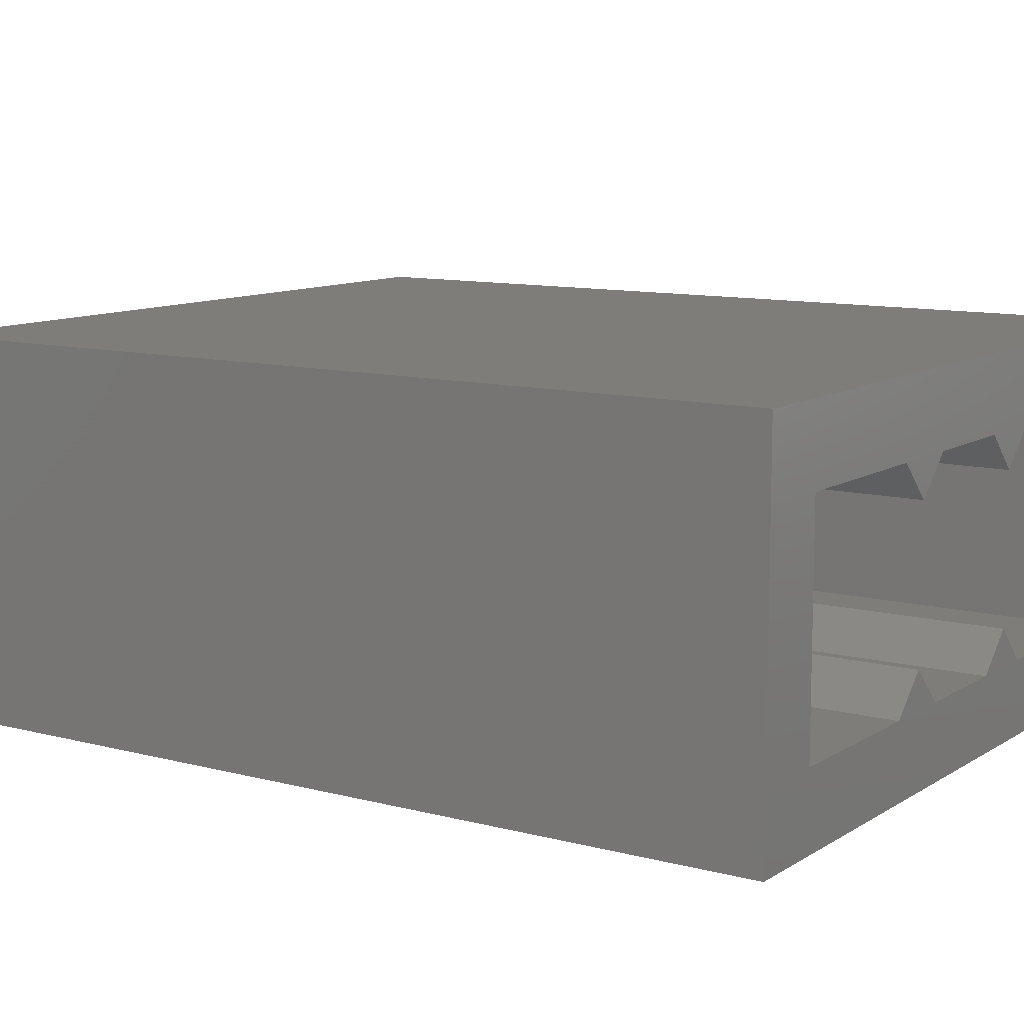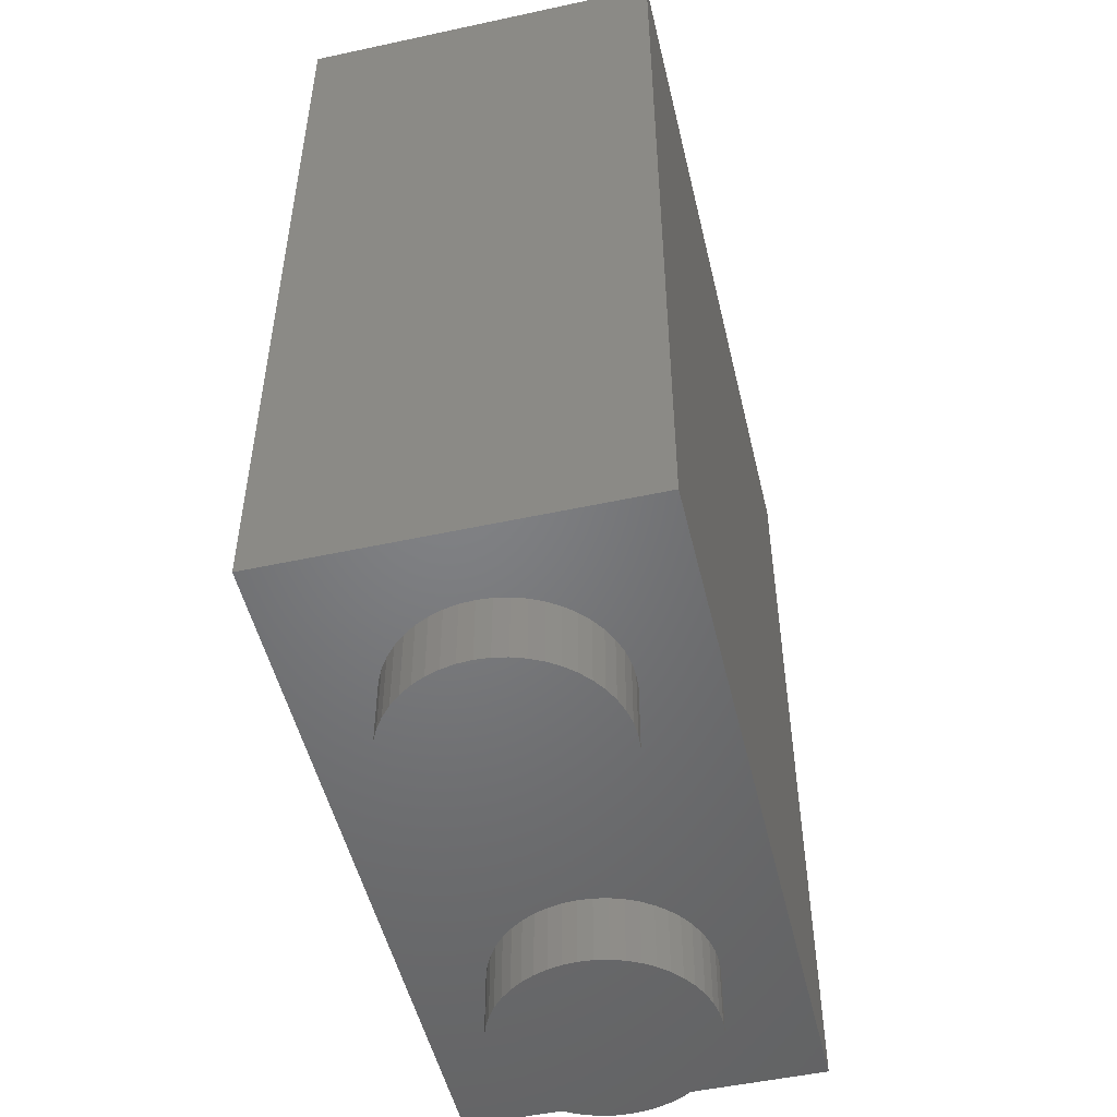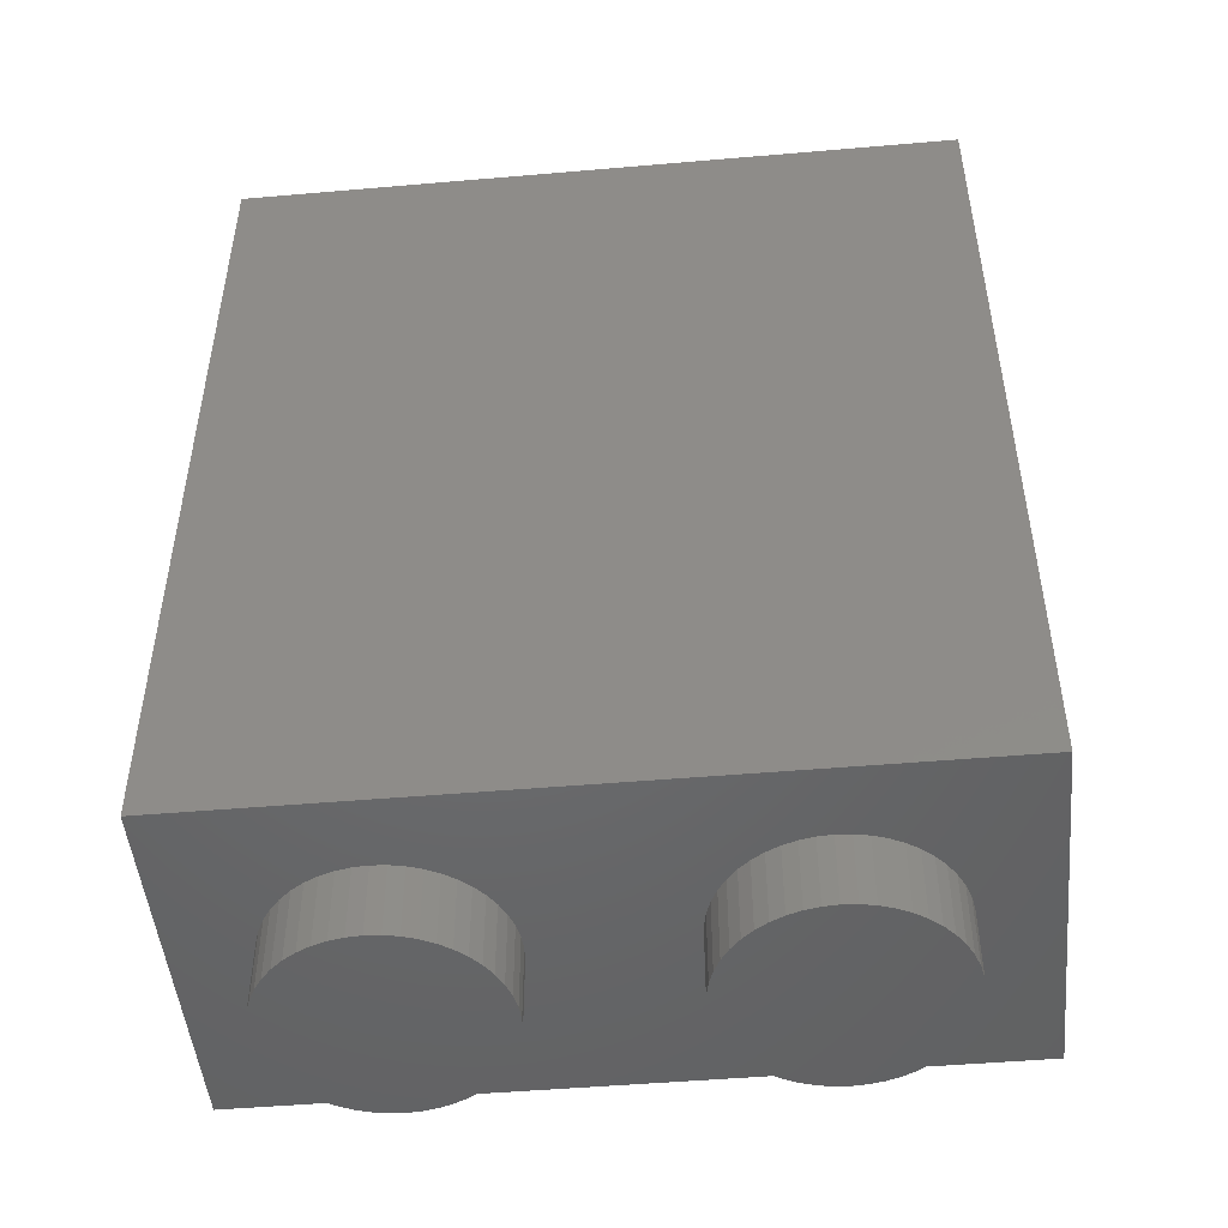
<metadata>
{"format":"stl","ext":"stl","renderer":"f3d","projection":"perspective","resolution":1024,"background":"white","views":[{"elev":10.5,"azim":123.7,"up":"+Z"},{"elev":-50.8,"azim":-76.7,"up":"+Y"},{"elev":-48.5,"azim":5.5,"up":"+Y"}]}
</metadata>
<code>
# stl→obj: 399 verts, 668 faces
v 8 0 4
v -8 0 -4
v 8 0 -4
v -8 0 4
v -8 19.2 4
v 8 19.2 4
v -8 19.2 -4
v 8 19.2 -4
v 6.4 1.6 2.4
v 6.4 19.2 -2.4
v 6.4 1.6 -2.4
v 6.4 19.2 2.4
v 2.8 19.2 -2.4
v 2.8 1.6 -2.4
v 2.8 1.6 2.4
v 2.8 19.2 2.4
v 2 19.2 -1.6
v 1.2 19.2 -2.4
v 1.2 1.6 -2.4
v 2 1.6 -1.6
v -1.2 1.6 -2.4
v -1.2 19.2 -2.4
v 2 19.2 1.6
v 2 1.6 1.6
v 1.2 1.6 2.4
v 1.2 19.2 2.4
v -6.4 19.2 2.4
v -6.4 1.6 -2.4
v -6.4 19.2 -2.4
v -6.4 1.6 2.4
v -2.8 1.6 -2.4
v -2.8 19.2 -2.4
v -2.8 19.2 2.4
v -2.8 1.6 2.4
v -2 19.2 -1.6
v -2 1.6 -1.6
v -1.2 19.2 2.4
v -1.2 1.6 2.4
v -2 19.2 1.6
v -2 1.6 1.6
v -1.621 0 0.3132
v -1.6 -1.6 0
v -1.6 0 0
v -1.621 -1.6 0.3132
v -1.682 0 0.6211
v -1.682 -1.6 0.6211
v -1.783 0 0.9185
v -1.783 -1.6 0.9185
v -1.922 0 1.2
v -1.922 -1.6 1.2
v -2.096 0 1.461
v -2.096 -1.6 1.461
v -2.303 0 1.697
v -2.303 -1.6 1.697
v -2.539 0 1.904
v -2.539 -1.6 1.904
v -2.8 0 2.078
v -2.8 -1.6 2.078
v -3.082 0 2.217
v -3.082 -1.6 2.217
v -3.379 0 2.318
v -3.379 -1.6 2.318
v -3.687 0 2.379
v -3.687 -1.6 2.379
v -4 0 2.4
v -4 -1.6 2.4
v -4.313 0 2.379
v -4.313 -1.6 2.379
v -4.621 0 2.318
v -4.621 -1.6 2.318
v -4.918 0 2.217
v -4.918 -1.6 2.217
v -5.2 0 2.078
v -5.2 -1.6 2.078
v -5.461 0 1.904
v -5.461 -1.6 1.904
v -5.697 0 1.697
v -5.697 -1.6 1.697
v -5.904 0 1.461
v -5.904 -1.6 1.461
v -6.078 0 1.2
v -6.078 -1.6 1.2
v -6.217 0 0.9185
v -6.217 -1.6 0.9185
v -6.318 0 0.6211
v -6.318 -1.6 0.6211
v -6.379 0 0.3132
v -6.379 -1.6 0.3132
v -6.4 0 0
v -6.4 -1.6 0
v -6.379 0 -0.3132
v -6.379 -1.6 -0.3132
v -6.318 0 -0.6211
v -6.318 -1.6 -0.6211
v -6.217 0 -0.9185
v -6.217 -1.6 -0.9185
v -6.078 0 -1.2
v -6.078 -1.6 -1.2
v -5.904 0 -1.461
v -5.904 -1.6 -1.461
v -5.697 0 -1.697
v -5.697 -1.6 -1.697
v -5.461 0 -1.904
v -5.461 -1.6 -1.904
v -5.2 0 -2.078
v -5.2 -1.6 -2.078
v -4.918 0 -2.217
v -4.918 -1.6 -2.217
v -4.621 0 -2.318
v -4.621 -1.6 -2.318
v -4.313 0 -2.379
v -4.313 -1.6 -2.379
v -4 0 -2.4
v -4 -1.6 -2.4
v -3.687 0 -2.379
v -3.687 -1.6 -2.379
v -3.379 0 -2.318
v -3.379 -1.6 -2.318
v -3.082 0 -2.217
v -3.082 -1.6 -2.217
v -2.8 0 -2.078
v -2.8 -1.6 -2.078
v -2.539 0 -1.904
v -2.539 -1.6 -1.904
v -2.303 0 -1.697
v -2.303 -1.6 -1.697
v -2.096 0 -1.461
v -2.096 -1.6 -1.461
v -1.922 0 -1.2
v -1.922 -1.6 -1.2
v -1.783 0 -0.9185
v -1.783 -1.6 -0.9185
v -1.682 0 -0.6211
v -1.682 -1.6 -0.6211
v -1.621 0 -0.3132
v -1.621 -1.6 -0.3132
v -4 -1.6 0
v 6.379 0 0.3132
v 6.4 -1.6 0
v 6.4 0 0
v 6.379 -1.6 0.3132
v 6.318 0 0.6211
v 6.318 -1.6 0.6211
v 6.217 0 0.9185
v 6.217 -1.6 0.9185
v 6.078 0 1.2
v 6.078 -1.6 1.2
v 5.904 0 1.461
v 5.904 -1.6 1.461
v 5.697 0 1.697
v 5.697 -1.6 1.697
v 5.461 0 1.904
v 5.461 -1.6 1.904
v 5.2 0 2.078
v 5.2 -1.6 2.078
v 4.918 0 2.217
v 4.918 -1.6 2.217
v 4.621 0 2.318
v 4.621 -1.6 2.318
v 4.313 0 2.379
v 4.313 -1.6 2.379
v 4 0 2.4
v 4 -1.6 2.4
v 3.687 0 2.379
v 3.687 -1.6 2.379
v 3.379 0 2.318
v 3.379 -1.6 2.318
v 3.082 0 2.217
v 3.082 -1.6 2.217
v 2.8 0 2.078
v 2.8 -1.6 2.078
v 2.539 0 1.904
v 2.539 -1.6 1.904
v 2.303 0 1.697
v 2.303 -1.6 1.697
v 2.096 0 1.461
v 2.096 -1.6 1.461
v 1.922 0 1.2
v 1.922 -1.6 1.2
v 1.783 0 0.9185
v 1.783 -1.6 0.9185
v 1.682 0 0.6211
v 1.682 -1.6 0.6211
v 1.621 0 0.3132
v 1.621 -1.6 0.3132
v 1.6 0 0
v 1.6 -1.6 0
v 1.621 0 -0.3132
v 1.621 -1.6 -0.3132
v 1.682 0 -0.6211
v 1.682 -1.6 -0.6211
v 1.783 0 -0.9185
v 1.783 -1.6 -0.9185
v 1.922 0 -1.2
v 1.922 -1.6 -1.2
v 2.096 0 -1.461
v 2.096 -1.6 -1.461
v 2.303 0 -1.697
v 2.303 -1.6 -1.697
v 2.539 0 -1.904
v 2.539 -1.6 -1.904
v 2.8 0 -2.078
v 2.8 -1.6 -2.078
v 3.082 0 -2.217
v 3.082 -1.6 -2.217
v 3.379 0 -2.318
v 3.379 -1.6 -2.318
v 3.687 0 -2.379
v 3.687 -1.6 -2.379
v 4 0 -2.4
v 4 -1.6 -2.4
v 4.313 0 -2.379
v 4.313 -1.6 -2.379
v 4.621 0 -2.318
v 4.621 -1.6 -2.318
v 4.918 0 -2.217
v 4.918 -1.6 -2.217
v 5.2 0 -2.078
v 5.2 -1.6 -2.078
v 5.461 0 -1.904
v 5.461 -1.6 -1.904
v 5.697 0 -1.697
v 5.697 -1.6 -1.697
v 5.904 0 -1.461
v 5.904 -1.6 -1.461
v 6.078 0 -1.2
v 6.078 -1.6 -1.2
v 6.217 0 -0.9185
v 6.217 -1.6 -0.9185
v 6.318 0 -0.6211
v 6.318 -1.6 -0.6211
v 6.379 0 -0.3132
v 6.379 -1.6 -0.3132
v 4 -1.6 0
v 2.44 11.28 -4
v 2.44 10.28 -4
v 0.8 10.28 -4
v 0.8 11.28 -4
v 2.72 17 -4
v 2.72 16.36 -4
v 1.84 16.36 -4
v 1.84 17 -4
v 2.44 13.08 -4
v 2.44 12.08 -4
v 0.8 12.08 -4
v 0.8 13.08 -4
v -2.28 10.88 -4
v -0.76 10.88 -4
v -0.76 10.36 -4
v -2.28 10.36 -4
v -0.76 11.88 -4
v -2.28 11.88 -4
v -2.28 12.4 -4
v -0.76 12.4 -4
v -0.76 13.4 -4
v -2.28 13.4 -4
v -2.28 13.92 -4
v -0.76 13.92 -4
v 2.72 15.8 -4
v 2.72 15.16 -4
v 1.84 15.16 -4
v 1.84 15.8 -4
v -1 7.6 -4
v -1 0 -4
v -2.8 0 -4
v -2.8 7.4 -4
v 1 7.6 -4
v 2.8 7.4 -4
v 2.8 0 -4
v 1 0 -4
v -0.28 14.2 -4
v -1.88 15.16 -4
v -1.88 15.8 -4
v -1.2 15.16 -4
v -1.88 16.36 -4
v -1.2 15.8 -4
v -1.2 16.36 -4
v -1.88 17 -4
v -1.2 17 -4
v -0.32 15.8 -4
v 0.28 15.8 -4
v 0.28 15.16 -4
v -0.32 16.36 -4
v 0.28 16.36 -4
v -0.32 17 -4
v 0 17.6 -4
v 0.28 17 -4
v 5.4 18.16 -4
v -5.4 18.16 -4
v 6.6 6.32 -4
v 5.4 8.8 -4
v 6.6 0 -4
v -6.6 0 -4
v -6.6 6.32 -4
v -5.4 8.8 -4
v -4.8 9.36 -4
v -4.48 10.28 -4
v -4.28 10.28 -4
v -4.28 9.88 -4
v -3.72 9.88 -4
v -2.76 10.08 -4
v -3.72 10.28 -4
v -3.52 10.28 -4
v -0.28 10.08 -4
v 3.72 9.88 -4
v 3.52 10.28 -4
v 3.72 10.28 -4
v 3.52 10.8 -4
v 3.52 11.76 -4
v 3.72 11.76 -4
v 3.72 10.8 -4
v 3.52 12.28 -4
v 3.52 12.88 -4
v 3.72 12.88 -4
v 3.72 12.28 -4
v 4.48 11.76 -4
v 4.48 10.8 -4
v 4.28 10.8 -4
v 4.28 11.76 -4
v 4.48 12.88 -4
v 4.48 12.28 -4
v 4.28 12.28 -4
v 4.28 12.88 -4
v 4.48 14.28 -4
v 4.48 13.6 -4
v 4.28 13.6 -4
v 4.28 14.28 -4
v 3.72 14.28 -4
v 3.72 13.6 -4
v 3.52 13.6 -4
v 3.52 14.28 -4
v 3.72 15.84 -4
v 3.72 14.8 -4
v 3.52 14.8 -4
v 3.52 15.84 -4
v 4.48 15.84 -4
v 4.48 14.8 -4
v 4.28 14.8 -4
v 4.28 15.84 -4
v 4.28 10.28 -4
v 4.48 10.28 -4
v 4.8 9.36 -4
v 4.28 9.88 -4
v 4.8 17.6 -4
v 4.48 17.2 -4
v -4.28 15.84 -4
v -4.28 14.8 -4
v -4.48 14.8 -4
v -4.48 15.84 -4
v -3.52 15.84 -4
v -3.52 14.8 -4
v -3.72 14.8 -4
v -3.72 15.84 -4
v -2.76 15.8 -4
v -2.76 15.16 -4
v -2.76 16.36 -4
v -3.52 17.2 -4
v -2.76 17 -4
v -4.8 17.6 -4
v -4.48 17.2 -4
v -4.48 14.28 -4
v -4.48 13.6 -4
v -4.28 11.76 -4
v -4.28 10.8 -4
v -4.48 10.8 -4
v -4.48 11.76 -4
v -4.28 12.88 -4
v -4.28 12.28 -4
v -4.48 12.28 -4
v -4.48 12.88 -4
v -4.28 14.28 -4
v -4.28 13.6 -4
v -3.52 14.28 -4
v -3.52 13.6 -4
v -3.72 13.6 -4
v -3.72 14.28 -4
v -3.52 12.88 -4
v -3.52 12.28 -4
v -3.72 12.28 -4
v -3.72 12.88 -4
v -3.52 11.76 -4
v -3.52 10.8 -4
v -3.72 10.8 -4
v -3.72 11.76 -4
v -2.76 11.6 -4
v -2.76 11.16 -4
v -0.28 11.16 -4
v -2.76 12.68 -4
v -2.76 13.12 -4
v -0.28 13.12 -4
v -0.28 12.68 -4
v -0.28 11.6 -4
v -2.76 14.2 -4
v -0.32 15.16 -4
v 1.16 15.16 -4
v 3.52 17.2 -4
v 1.16 15.8 -4
v 1.16 16.36 -4
v 1.16 17 -4
f 1 2 3
f 2 1 4
f 1 5 4
f 5 1 6
f 4 7 2
f 7 4 5
f 3 6 1
f 6 3 8
f 9 10 11
f 10 9 12
f 11 13 14
f 13 11 10
f 12 15 16
f 15 12 9
f 17 18 19
f 19 20 17
f 17 20 14
f 14 13 17
f 13 18 17
f 18 21 19
f 21 18 22
f 23 16 15
f 15 24 23
f 23 24 25
f 25 26 23
f 16 23 26
f 27 28 29
f 28 27 30
f 29 31 32
f 31 29 28
f 30 33 34
f 33 30 27
f 35 32 31
f 31 36 35
f 35 36 21
f 21 22 35
f 32 35 22
f 37 25 38
f 25 37 26
f 39 37 38
f 38 40 39
f 39 40 34
f 34 33 39
f 33 37 39
f 9 11 28
f 28 30 9
f 10 8 7
f 7 29 10
f 12 6 8
f 8 10 12
f 27 5 6
f 6 12 27
f 29 7 5
f 5 27 29
f 41 42 43
f 42 41 44
f 45 44 41
f 44 45 46
f 47 46 45
f 46 47 48
f 49 48 47
f 48 49 50
f 51 50 49
f 50 51 52
f 53 52 51
f 52 53 54
f 55 54 53
f 54 55 56
f 57 56 55
f 56 57 58
f 59 58 57
f 58 59 60
f 61 60 59
f 60 61 62
f 63 62 61
f 62 63 64
f 65 64 63
f 64 65 66
f 67 66 65
f 66 67 68
f 69 68 67
f 68 69 70
f 71 70 69
f 70 71 72
f 73 72 71
f 72 73 74
f 75 74 73
f 74 75 76
f 77 76 75
f 76 77 78
f 79 78 77
f 78 79 80
f 81 80 79
f 80 81 82
f 83 82 81
f 82 83 84
f 85 84 83
f 84 85 86
f 87 86 85
f 86 87 88
f 89 88 87
f 88 89 90
f 91 90 89
f 90 91 92
f 93 92 91
f 92 93 94
f 95 94 93
f 94 95 96
f 97 96 95
f 96 97 98
f 99 98 97
f 98 99 100
f 101 100 99
f 100 101 102
f 103 102 101
f 102 103 104
f 105 104 103
f 104 105 106
f 107 106 105
f 106 107 108
f 109 108 107
f 108 109 110
f 111 110 109
f 110 111 112
f 113 112 111
f 112 113 114
f 115 114 113
f 114 115 116
f 117 116 115
f 116 117 118
f 119 118 117
f 118 119 120
f 121 120 119
f 120 121 122
f 123 122 121
f 122 123 124
f 125 124 123
f 124 125 126
f 127 126 125
f 126 127 128
f 129 128 127
f 128 129 130
f 131 130 129
f 130 131 132
f 133 132 131
f 132 133 134
f 135 134 133
f 134 135 136
f 43 136 135
f 136 43 42
f 137 42 44
f 137 44 46
f 137 46 48
f 137 48 50
f 137 50 52
f 137 52 54
f 137 54 56
f 137 56 58
f 137 58 60
f 137 60 62
f 137 62 64
f 137 64 66
f 137 66 68
f 137 68 70
f 137 70 72
f 137 72 74
f 137 74 76
f 137 76 78
f 137 78 80
f 137 80 82
f 137 82 84
f 137 84 86
f 137 86 88
f 137 88 90
f 137 90 92
f 137 92 94
f 137 94 96
f 137 96 98
f 137 98 100
f 137 100 102
f 137 102 104
f 137 104 106
f 137 106 108
f 137 108 110
f 137 110 112
f 137 112 114
f 137 114 116
f 137 116 118
f 137 118 120
f 137 120 122
f 137 122 124
f 137 124 126
f 137 126 128
f 137 128 130
f 137 130 132
f 137 132 134
f 137 134 136
f 137 136 42
f 138 139 140
f 139 138 141
f 142 141 138
f 141 142 143
f 144 143 142
f 143 144 145
f 146 145 144
f 145 146 147
f 148 147 146
f 147 148 149
f 150 149 148
f 149 150 151
f 152 151 150
f 151 152 153
f 154 153 152
f 153 154 155
f 156 155 154
f 155 156 157
f 158 157 156
f 157 158 159
f 160 159 158
f 159 160 161
f 162 161 160
f 161 162 163
f 164 163 162
f 163 164 165
f 166 165 164
f 165 166 167
f 168 167 166
f 167 168 169
f 170 169 168
f 169 170 171
f 172 171 170
f 171 172 173
f 174 173 172
f 173 174 175
f 176 175 174
f 175 176 177
f 178 177 176
f 177 178 179
f 180 179 178
f 179 180 181
f 182 181 180
f 181 182 183
f 184 183 182
f 183 184 185
f 186 185 184
f 185 186 187
f 188 187 186
f 187 188 189
f 190 189 188
f 189 190 191
f 192 191 190
f 191 192 193
f 194 193 192
f 193 194 195
f 196 195 194
f 195 196 197
f 198 197 196
f 197 198 199
f 200 199 198
f 199 200 201
f 202 201 200
f 201 202 203
f 204 203 202
f 203 204 205
f 206 205 204
f 205 206 207
f 208 207 206
f 207 208 209
f 210 209 208
f 209 210 211
f 212 211 210
f 211 212 213
f 214 213 212
f 213 214 215
f 216 215 214
f 215 216 217
f 218 217 216
f 217 218 219
f 220 219 218
f 219 220 221
f 222 221 220
f 221 222 223
f 224 223 222
f 223 224 225
f 226 225 224
f 225 226 227
f 228 227 226
f 227 228 229
f 230 229 228
f 229 230 231
f 232 231 230
f 231 232 233
f 140 233 232
f 233 140 139
f 234 139 141
f 234 141 143
f 234 143 145
f 234 145 147
f 234 147 149
f 234 149 151
f 234 151 153
f 234 153 155
f 234 155 157
f 234 157 159
f 234 159 161
f 234 161 163
f 234 163 165
f 234 165 167
f 234 167 169
f 234 169 171
f 234 171 173
f 234 173 175
f 234 175 177
f 234 177 179
f 234 179 181
f 234 181 183
f 234 183 185
f 234 185 187
f 234 187 189
f 234 189 191
f 234 191 193
f 234 193 195
f 234 195 197
f 234 197 199
f 234 199 201
f 234 201 203
f 234 203 205
f 234 205 207
f 234 207 209
f 234 209 211
f 234 211 213
f 234 213 215
f 234 215 217
f 234 217 219
f 234 219 221
f 234 221 223
f 234 223 225
f 234 225 227
f 234 227 229
f 234 229 231
f 234 231 233
f 234 233 139
f 235 236 237
f 237 238 235
f 239 240 241
f 241 242 239
f 243 244 245
f 245 246 243
f 247 248 249
f 249 250 247
f 251 252 253
f 253 254 251
f 255 256 257
f 257 258 255
f 259 260 261
f 261 262 259
f 263 264 265
f 265 266 263
f 267 268 269
f 269 270 267
f 271 272 273
f 273 274 271
f 274 273 275
f 275 276 274
f 277 278 279
f 276 275 278
f 278 277 276
f 271 280 281
f 281 282 271
f 280 283 284
f 284 281 280
f 284 283 285
f 286 287 284
f 284 285 286
f 8 288 289
f 289 7 8
f 288 8 290
f 290 291 288
f 8 3 292
f 292 290 8
f 293 2 7
f 7 294 293
f 294 7 289
f 289 295 294
f 294 295 266
f 290 268 291
f 266 295 263
f 263 295 291
f 291 267 263
f 268 267 291
f 296 297 298
f 298 299 296
f 296 299 300
f 301 300 302
f 302 303 301
f 296 300 301
f 301 304 296
f 305 306 307
f 235 308 306
f 306 236 235
f 235 309 310
f 310 311 308
f 308 235 310
f 244 235 238
f 238 245 244
f 312 309 235
f 235 244 312
f 244 243 313
f 313 312 244
f 314 315 312
f 312 313 314
f 316 317 318
f 318 319 316
f 320 321 322
f 322 323 320
f 324 325 326
f 326 327 324
f 328 329 330
f 330 331 328
f 332 333 334
f 334 335 332
f 336 337 338
f 338 339 336
f 340 341 342
f 342 343 340
f 342 341 317
f 342 317 316
f 342 316 321
f 321 320 344
f 344 342 321
f 320 325 344
f 325 324 344
f 324 337 344
f 337 336 344
f 336 345 344
f 243 260 334
f 334 331 243
f 243 331 330
f 313 243 330
f 346 347 348
f 348 349 346
f 350 351 352
f 352 353 350
f 351 350 354
f 354 355 351
f 354 350 356
f 350 357 358
f 358 356 350
f 349 359 360
f 296 348 361
f 349 348 296
f 296 359 349
f 296 361 362
f 363 364 365
f 365 366 363
f 367 368 369
f 369 370 367
f 371 372 362
f 362 361 371
f 373 374 375
f 375 376 373
f 377 378 379
f 379 380 377
f 381 382 383
f 383 384 381
f 382 381 385
f 385 386 382
f 304 387 238
f 238 237 304
f 382 386 301
f 301 303 382
f 381 378 388
f 388 385 381
f 378 377 389
f 389 388 378
f 390 246 245
f 245 391 390
f 392 391 245
f 392 245 238
f 238 387 392
f 377 374 393
f 393 389 377
f 393 374 373
f 373 355 393
f 373 351 355
f 393 355 272
f 272 271 393
f 271 274 394
f 246 271 282
f 282 395 246
f 246 390 271
f 296 362 370
f 296 370 369
f 296 369 366
f 296 366 365
f 296 365 297
f 296 305 343
f 343 342 296
f 304 237 236
f 236 305 304
f 387 386 385
f 385 392 387
f 391 388 389
f 389 390 391
f 296 304 305
f 305 236 306
f 271 394 280
f 261 243 246
f 246 395 261
f 243 261 260
f 286 344 345
f 345 396 286
f 397 262 261
f 261 395 397
f 262 397 398
f 398 241 262
f 241 398 399
f 399 242 241
f 335 334 260
f 260 259 335
f 335 259 240
f 240 396 335
f 240 239 396
f 360 359 286
f 286 357 360
f 357 286 278
f 278 358 357
f 279 278 286
f 285 279 286
f 399 287 286
f 242 399 286
f 242 286 396
f 396 239 242
f 266 265 293
f 293 294 266
f 292 269 268
f 268 290 292
f 267 270 264
f 264 263 267
f 273 272 355
f 355 354 273
f 278 275 356
f 356 358 278
f 280 394 274
f 274 276 280
f 285 283 277
f 277 279 285
f 397 395 282
f 282 281 397
f 399 398 284
f 284 287 399
f 250 249 304
f 304 301 250
f 387 248 247
f 247 386 387
f 252 251 392
f 392 385 252
f 391 254 253
f 253 388 391
f 256 255 390
f 390 389 256
f 271 258 257
f 257 393 271
f 301 386 247
f 247 250 301
f 385 388 253
f 253 252 385
f 389 393 257
f 257 256 389
f 271 390 255
f 255 258 271
f 391 392 251
f 251 254 391
f 249 248 387
f 387 304 249
f 275 273 354
f 354 356 275
f 283 280 276
f 276 277 283
f 398 397 281
f 281 284 398
f 240 259 262
f 262 241 240
f 302 300 299
f 299 298 302
f 364 298 297
f 297 365 364
f 383 302 298
f 298 364 383
f 382 303 302
f 302 383 382
f 384 383 364
f 364 363 384
f 368 363 366
f 366 369 368
f 379 384 363
f 363 368 379
f 378 381 384
f 384 379 378
f 380 379 368
f 368 367 380
f 372 367 370
f 370 362 372
f 375 380 367
f 367 372 375
f 374 377 380
f 380 375 374
f 376 375 372
f 372 371 376
f 347 371 361
f 361 348 347
f 352 376 371
f 371 347 352
f 351 373 376
f 376 352 351
f 353 352 347
f 347 346 353
f 346 349 360
f 360 357 353
f 353 346 360
f 350 353 357
f 307 340 343
f 343 305 307
f 318 317 341
f 341 340 318
f 311 318 340
f 340 307 311
f 308 311 307
f 307 306 308
f 318 311 310
f 310 319 318
f 322 321 316
f 316 319 322
f 319 310 315
f 315 322 319
f 312 315 310
f 310 309 312
f 314 323 322
f 322 315 314
f 326 325 320
f 320 323 326
f 329 326 323
f 323 314 329
f 330 329 314
f 314 313 330
f 326 329 328
f 328 327 326
f 338 337 324
f 324 327 338
f 327 328 333
f 333 338 327
f 334 333 328
f 328 331 334
f 332 339 338
f 338 333 332
f 336 339 345
f 345 339 332
f 332 396 345
f 332 335 396
f 296 342 291
f 291 295 296
f 289 359 296
f 296 295 289
f 344 288 291
f 291 342 344
f 344 286 288
f 359 289 288
f 288 286 359

</code>
